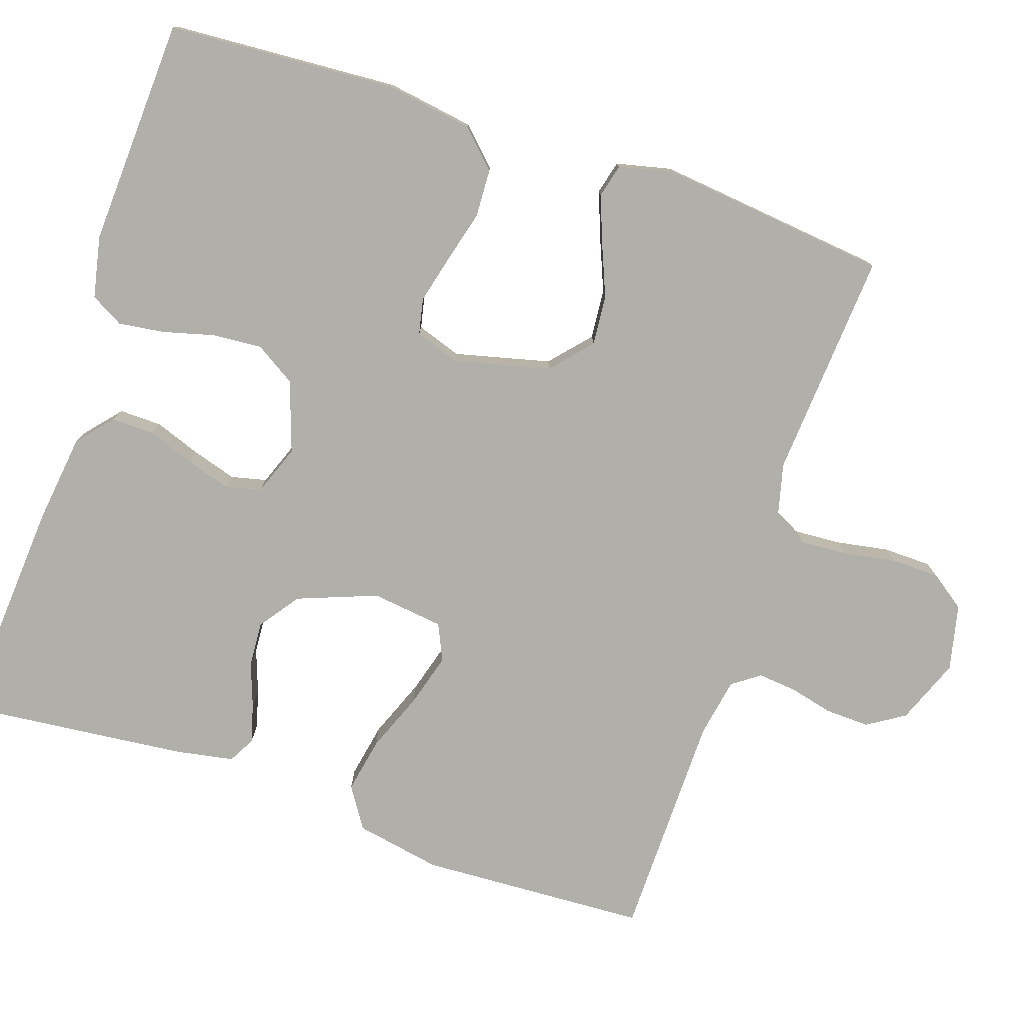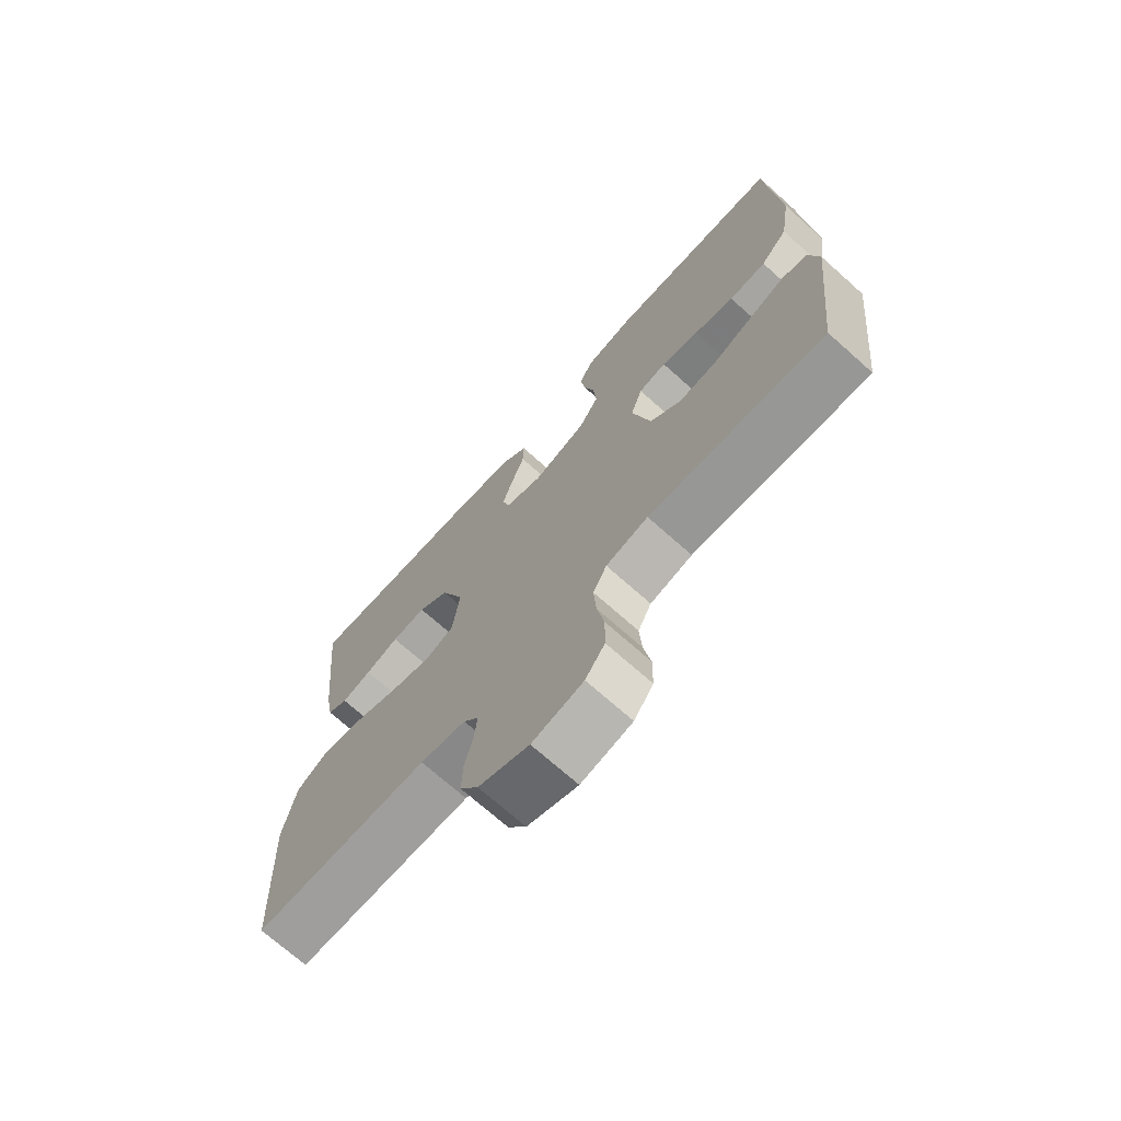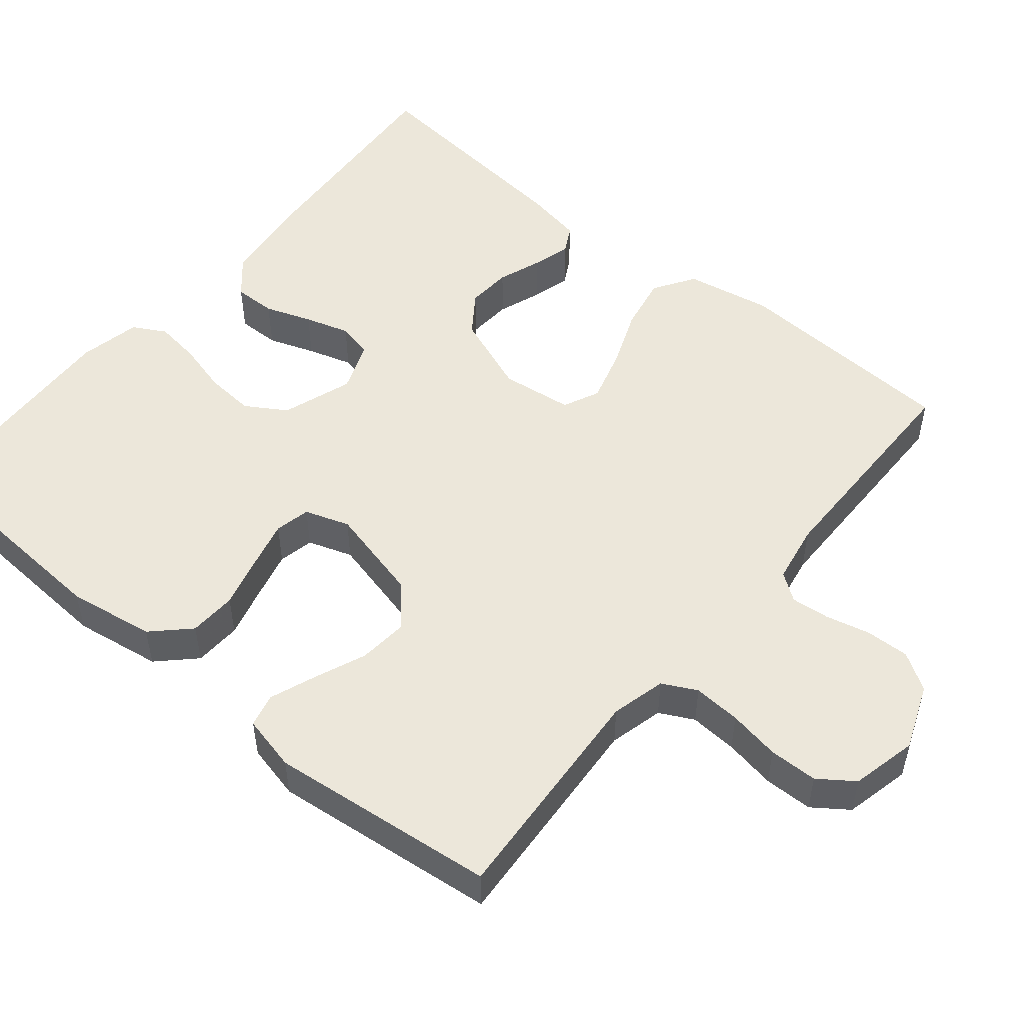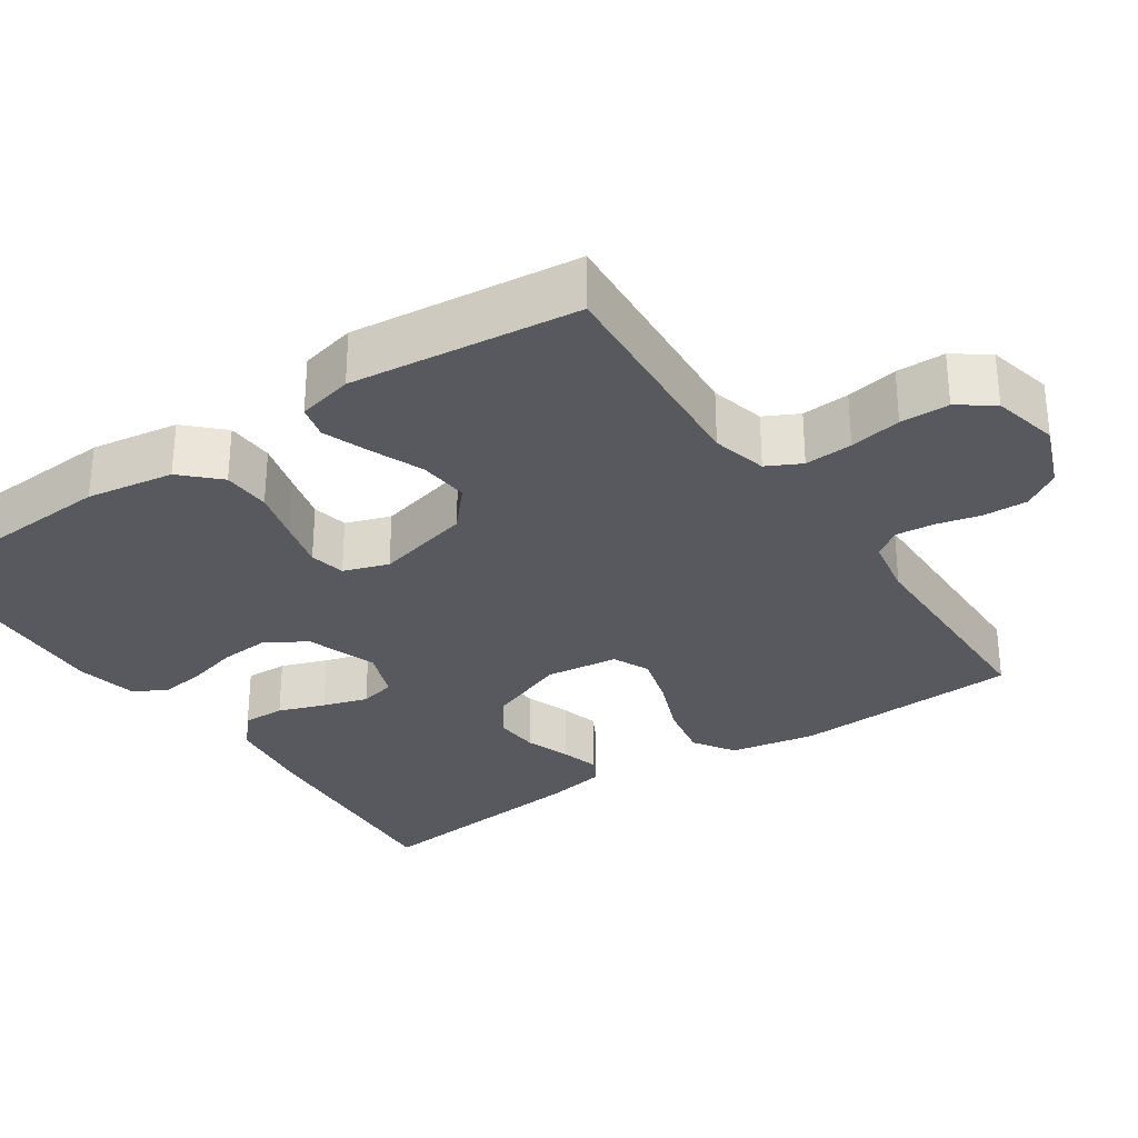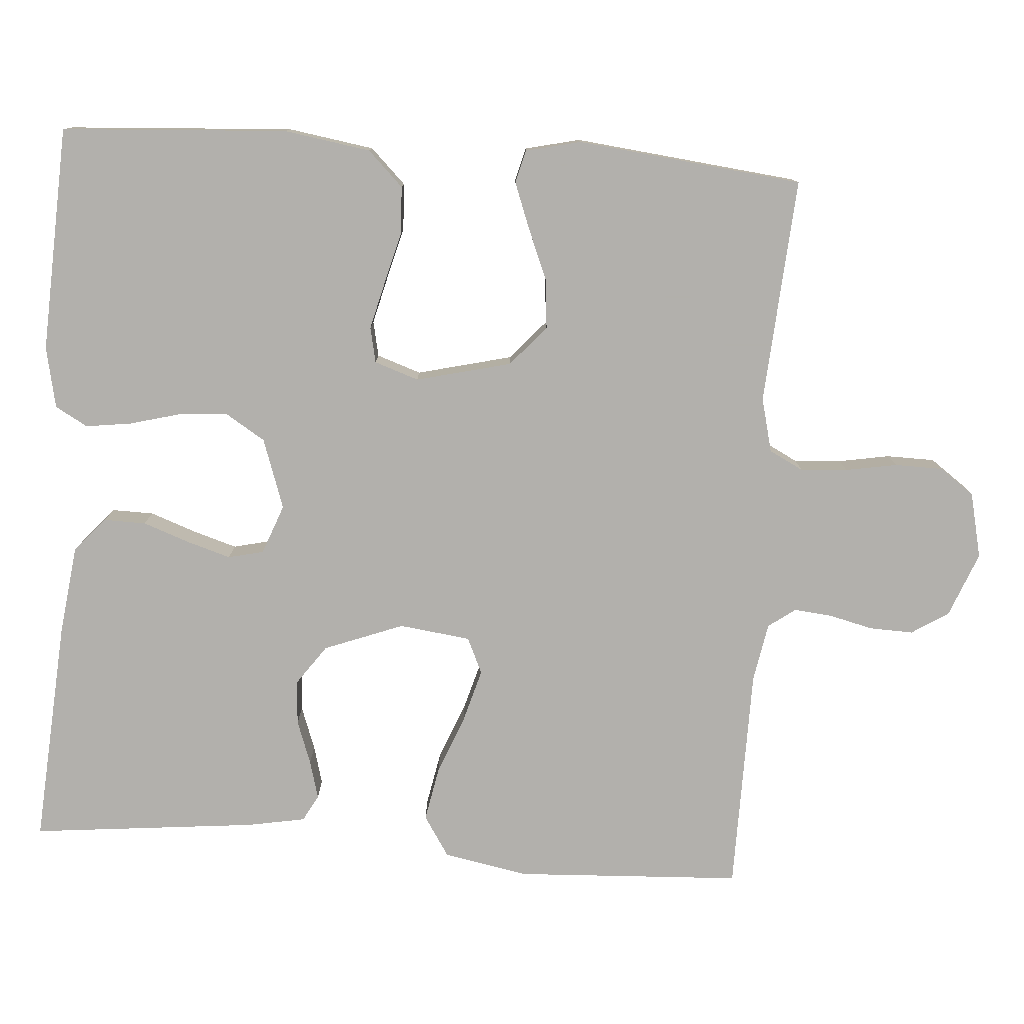
<metadata>
{"format":"obj","ext":"obj","renderer":"f3d","projection":"perspective","resolution":1024,"background":"white","views":[{"elev":-78.0,"azim":71.4,"up":"+Y"},{"elev":-71.4,"azim":48.3,"up":"+Z"},{"elev":51.5,"azim":129.6,"up":"+Y"},{"elev":-30.4,"azim":124.1,"up":"+Y"},{"elev":-78.6,"azim":85.9,"up":"+Y"}]}
</metadata>
<code>
v -0.5 0.07 -0.5
v -0.515 0.07 -0.2
v -0.494 0.07 -0.087
v -0.44 0.07 -0.052
v -0.367 0.07 -0.066
v -0.289 0.07 -0.097
v -0.219 0.07 -0.117
v -0.171 0.07 -0.095
v -0.159 0.07 0
v -0.199 0.07 0.105
v -0.252 0.07 0.143
v -0.311 0.07 0.139
v -0.369 0.07 0.118
v -0.42 0.07 0.104
v -0.455 0.07 0.123
v -0.469 0.07 0.2
v -0.5 0.07 0.5
v -0.2 0.07 0.479
v -0.082 0.07 0.464
v -0.036 0.07 0.424
v -0.037 0.07 0.368
v -0.059 0.07 0.307
v -0.077 0.07 0.248
v -0.066 0.07 0.201
v 0 0.07 0.176
v 0.093 0.07 0.208
v 0.126 0.07 0.261
v 0.121 0.07 0.326
v 0.103 0.07 0.394
v 0.095 0.07 0.454
v 0.119 0.07 0.497
v 0.2 0.07 0.514
v 0.5 0.07 0.5
v 0.519 0.07 0.2
v 0.501 0.07 0.085
v 0.455 0.07 0.038
v 0.392 0.07 0.035
v 0.324 0.07 0.053
v 0.26 0.07 0.069
v 0.213 0.07 0.059
v 0.193 0.07 0
v 0.224 0.07 -0.126
v 0.277 0.07 -0.173
v 0.343 0.07 -0.167
v 0.411 0.07 -0.139
v 0.472 0.07 -0.116
v 0.516 0.07 -0.127
v 0.533 0.07 -0.2
v 0.5 0.07 -0.5
v 0.2 0.07 -0.479
v 0.128 0.07 -0.497
v 0.105 0.07 -0.542
v 0.109 0.07 -0.605
v 0.121 0.07 -0.673
v 0.12 0.07 -0.737
v 0.087 0.07 -0.783
v 0 0.07 -0.803
v -0.086 0.07 -0.769
v -0.117 0.07 -0.72
v -0.115 0.07 -0.662
v -0.101 0.07 -0.604
v -0.096 0.07 -0.553
v -0.122 0.07 -0.517
v -0.2 0.07 -0.503
v -0.5 0 -0.5
v -0.515 0 -0.2
v -0.494 0 -0.087
v -0.44 0 -0.052
v -0.367 0 -0.066
v -0.289 0 -0.097
v -0.219 0 -0.117
v -0.171 0 -0.095
v -0.159 0 0
v -0.199 0 0.105
v -0.252 0 0.143
v -0.311 0 0.139
v -0.369 0 0.118
v -0.42 0 0.104
v -0.455 0 0.123
v -0.469 0 0.2
v -0.5 0 0.5
v -0.2 0 0.479
v -0.082 0 0.464
v -0.036 0 0.424
v -0.037 0 0.368
v -0.059 0 0.307
v -0.077 0 0.248
v -0.066 0 0.201
v 0 0 0.176
v 0.093 0 0.208
v 0.126 0 0.261
v 0.121 0 0.326
v 0.103 0 0.394
v 0.095 0 0.454
v 0.119 0 0.497
v 0.2 0 0.514
v 0.5 0 0.5
v 0.519 0 0.2
v 0.501 0 0.085
v 0.455 0 0.038
v 0.392 0 0.035
v 0.324 0 0.053
v 0.26 0 0.069
v 0.213 0 0.059
v 0.193 0 0
v 0.224 0 -0.126
v 0.277 0 -0.173
v 0.343 0 -0.167
v 0.411 0 -0.139
v 0.472 0 -0.116
v 0.516 0 -0.127
v 0.533 0 -0.2
v 0.5 0 -0.5
v 0.2 0 -0.479
v 0.128 0 -0.497
v 0.105 0 -0.542
v 0.109 0 -0.605
v 0.121 0 -0.673
v 0.12 0 -0.737
v 0.087 0 -0.783
v 0 0 -0.803
v -0.086 0 -0.769
v -0.117 0 -0.72
v -0.115 0 -0.662
v -0.101 0 -0.604
v -0.096 0 -0.553
v -0.122 0 -0.517
v -0.2 0 -0.503
f 59 60 61
f 58 59 61
f 57 58 61
f 56 57 61
f 55 56 61
f 54 55 61
f 53 54 61
f 52 53 61 62
f 51 52 62 63
f 48 49 50
f 47 48 50
f 46 47 50
f 45 46 50
f 44 45 50
f 51 63 64
f 50 51 64
f 44 50 64
f 43 44 64
f 36 37 38
f 35 36 38
f 34 35 38
f 33 34 38
f 32 33 38
f 31 32 38
f 30 31 38
f 29 30 38
f 28 29 38
f 27 28 38 39
f 26 27 39 40
f 20 21 22
f 19 20 22
f 18 19 22
f 17 18 22
f 16 17 22
f 15 16 22
f 14 15 22
f 13 14 22
f 12 13 22
f 11 12 22 23
f 10 11 23 24
f 4 5 6
f 3 4 6
f 2 3 6
f 1 2 6
f 64 1 6
f 64 6 7
f 64 7 8
f 43 64 8
f 42 43 8
f 41 42 8 9
f 41 9 10
f 40 41 10
f 26 40 10
f 25 26 10
f 10 24 25
f 125 124 123
f 125 123 122
f 125 122 121
f 125 121 120
f 125 120 119
f 125 119 118
f 125 118 117
f 126 125 117 116
f 127 126 116 115
f 114 113 112
f 114 112 111
f 114 111 110
f 114 110 109
f 114 109 108
f 128 127 115
f 128 115 114
f 128 114 108
f 128 108 107
f 102 101 100
f 102 100 99
f 102 99 98
f 102 98 97
f 102 97 96
f 102 96 95
f 102 95 94
f 102 94 93
f 102 93 92
f 103 102 92 91
f 104 103 91 90
f 86 85 84
f 86 84 83
f 86 83 82
f 86 82 81
f 86 81 80
f 86 80 79
f 86 79 78
f 86 78 77
f 86 77 76
f 87 86 76 75
f 88 87 75 74
f 70 69 68
f 70 68 67
f 70 67 66
f 70 66 65
f 70 65 128
f 71 70 128
f 72 71 128
f 72 128 107
f 72 107 106
f 73 72 106 105
f 74 73 105
f 74 105 104
f 74 104 90
f 74 90 89
f 89 88 74
f 1 65 66 2
f 2 66 67 3
f 3 67 68 4
f 4 68 69 5
f 5 69 70 6
f 6 70 71 7
f 7 71 72 8
f 8 72 73 9
f 9 73 74 10
f 10 74 75 11
f 11 75 76 12
f 12 76 77 13
f 13 77 78 14
f 14 78 79 15
f 15 79 80 16
f 16 80 81 17
f 17 81 82 18
f 18 82 83 19
f 19 83 84 20
f 20 84 85 21
f 21 85 86 22
f 22 86 87 23
f 23 87 88 24
f 24 88 89 25
f 25 89 90 26
f 26 90 91 27
f 27 91 92 28
f 28 92 93 29
f 29 93 94 30
f 30 94 95 31
f 31 95 96 32
f 32 96 97 33
f 33 97 98 34
f 34 98 99 35
f 35 99 100 36
f 36 100 101 37
f 37 101 102 38
f 38 102 103 39
f 39 103 104 40
f 40 104 105 41
f 41 105 106 42
f 42 106 107 43
f 43 107 108 44
f 44 108 109 45
f 45 109 110 46
f 46 110 111 47
f 47 111 112 48
f 48 112 113 49
f 49 113 114 50
f 50 114 115 51
f 51 115 116 52
f 52 116 117 53
f 53 117 118 54
f 54 118 119 55
f 55 119 120 56
f 56 120 121 57
f 57 121 122 58
f 58 122 123 59
f 59 123 124 60
f 60 124 125 61
f 61 125 126 62
f 62 126 127 63
f 63 127 128 64
f 64 128 65 1

</code>
